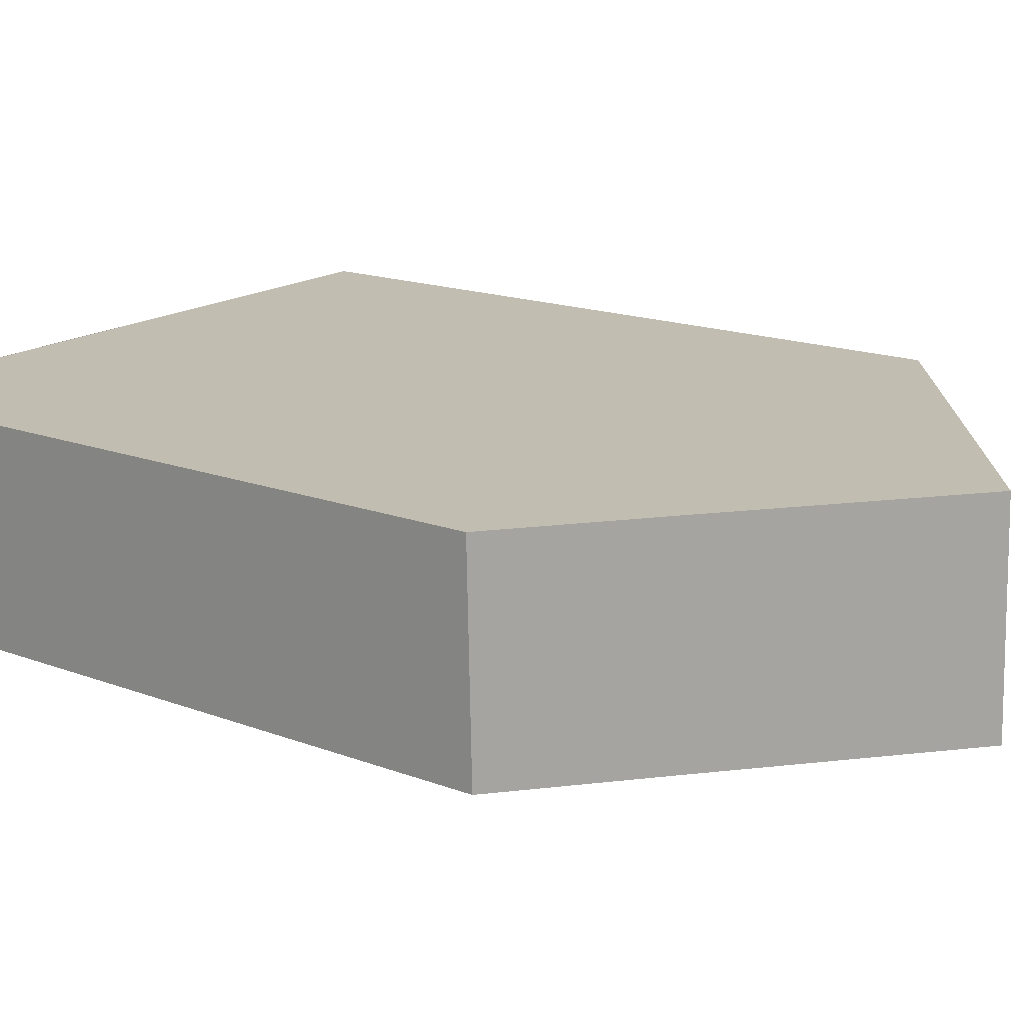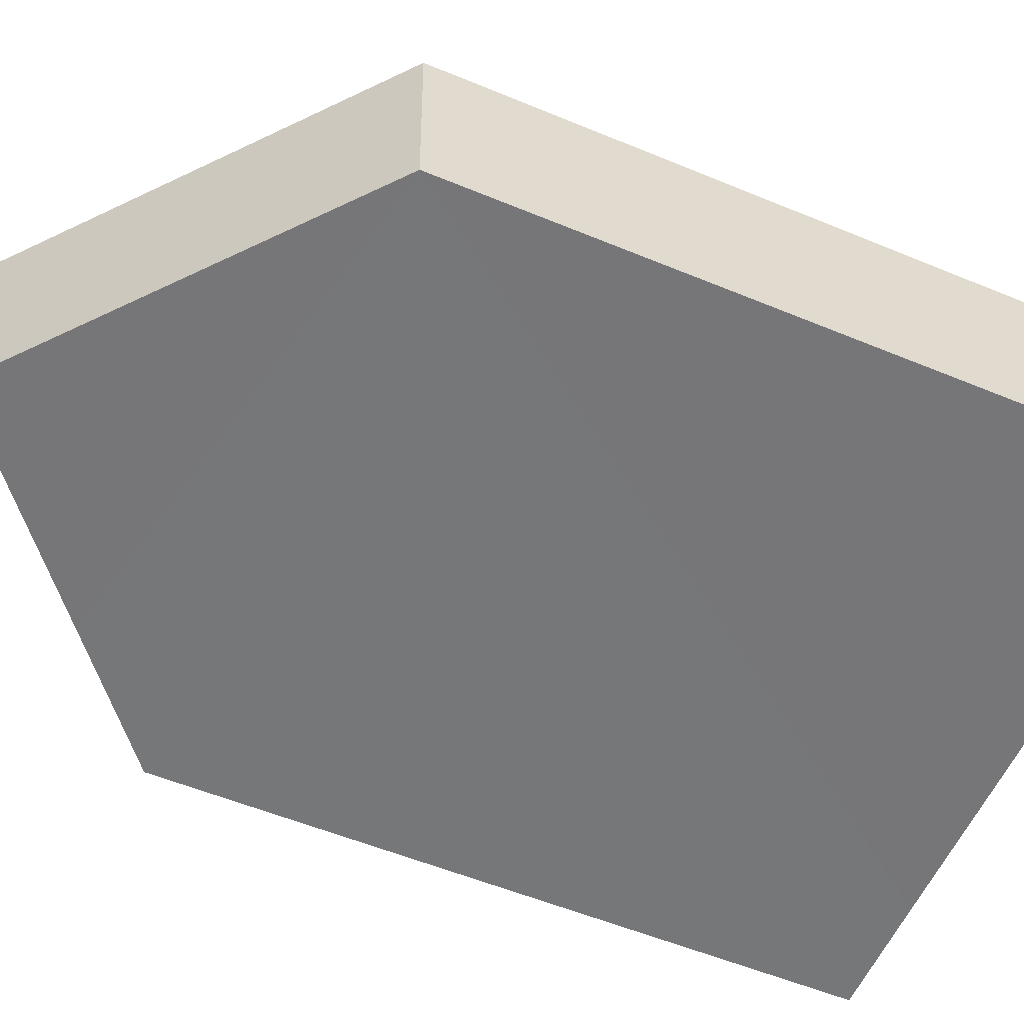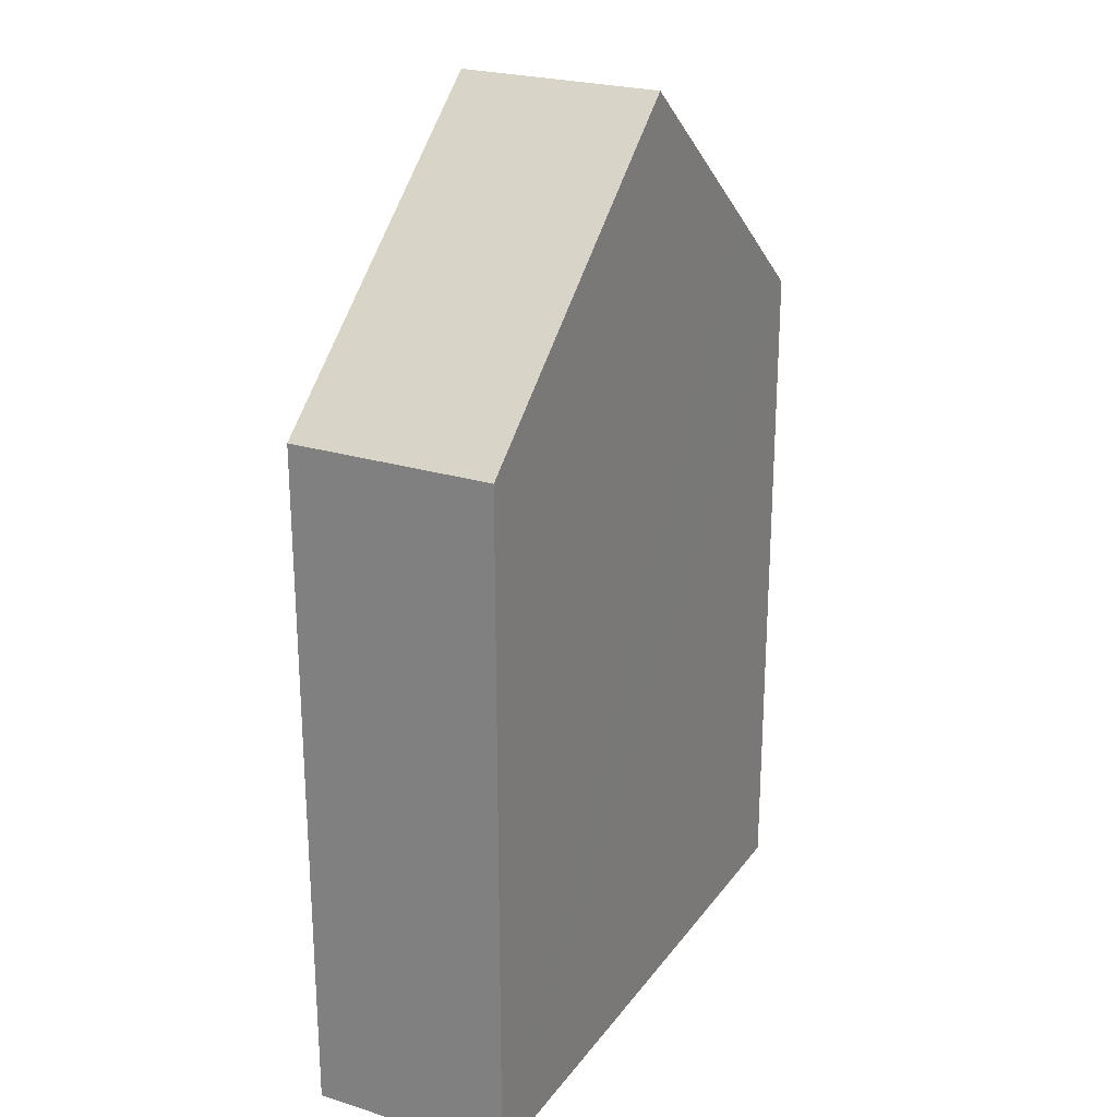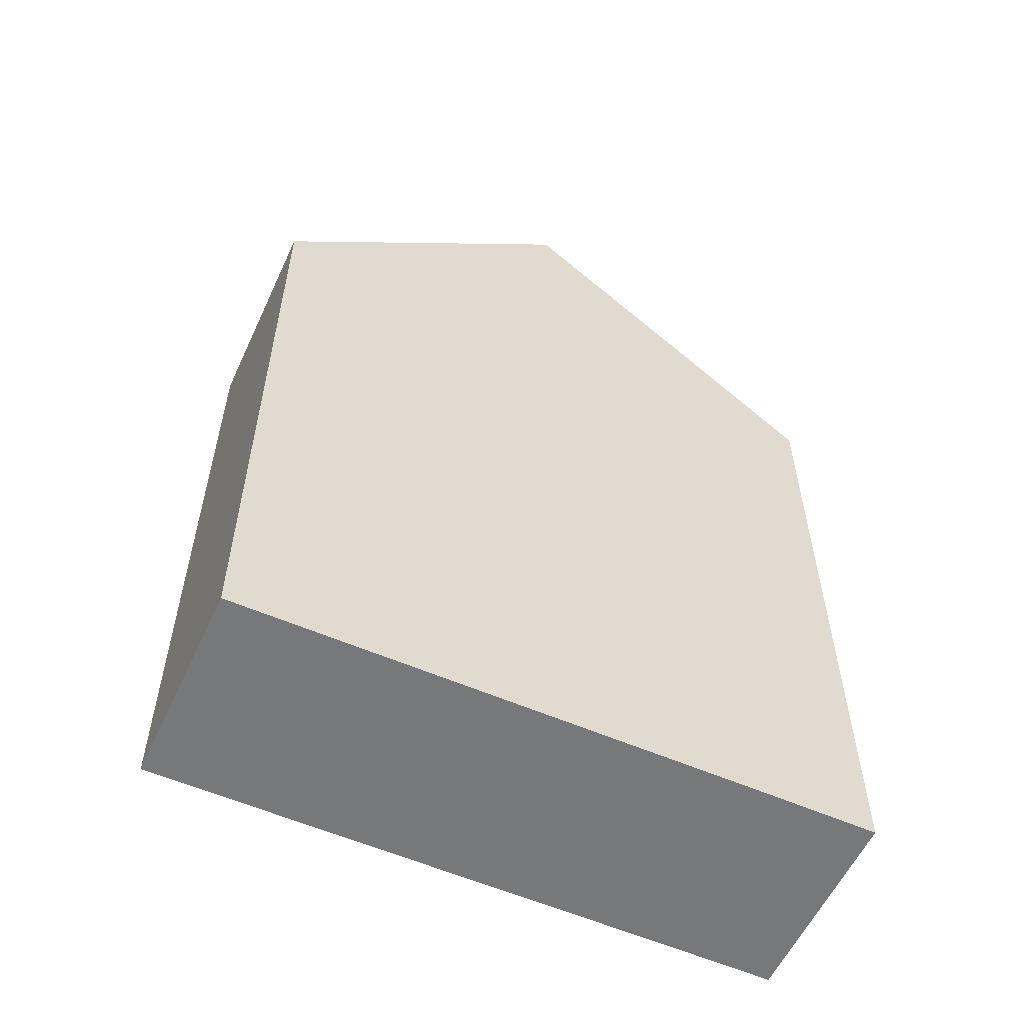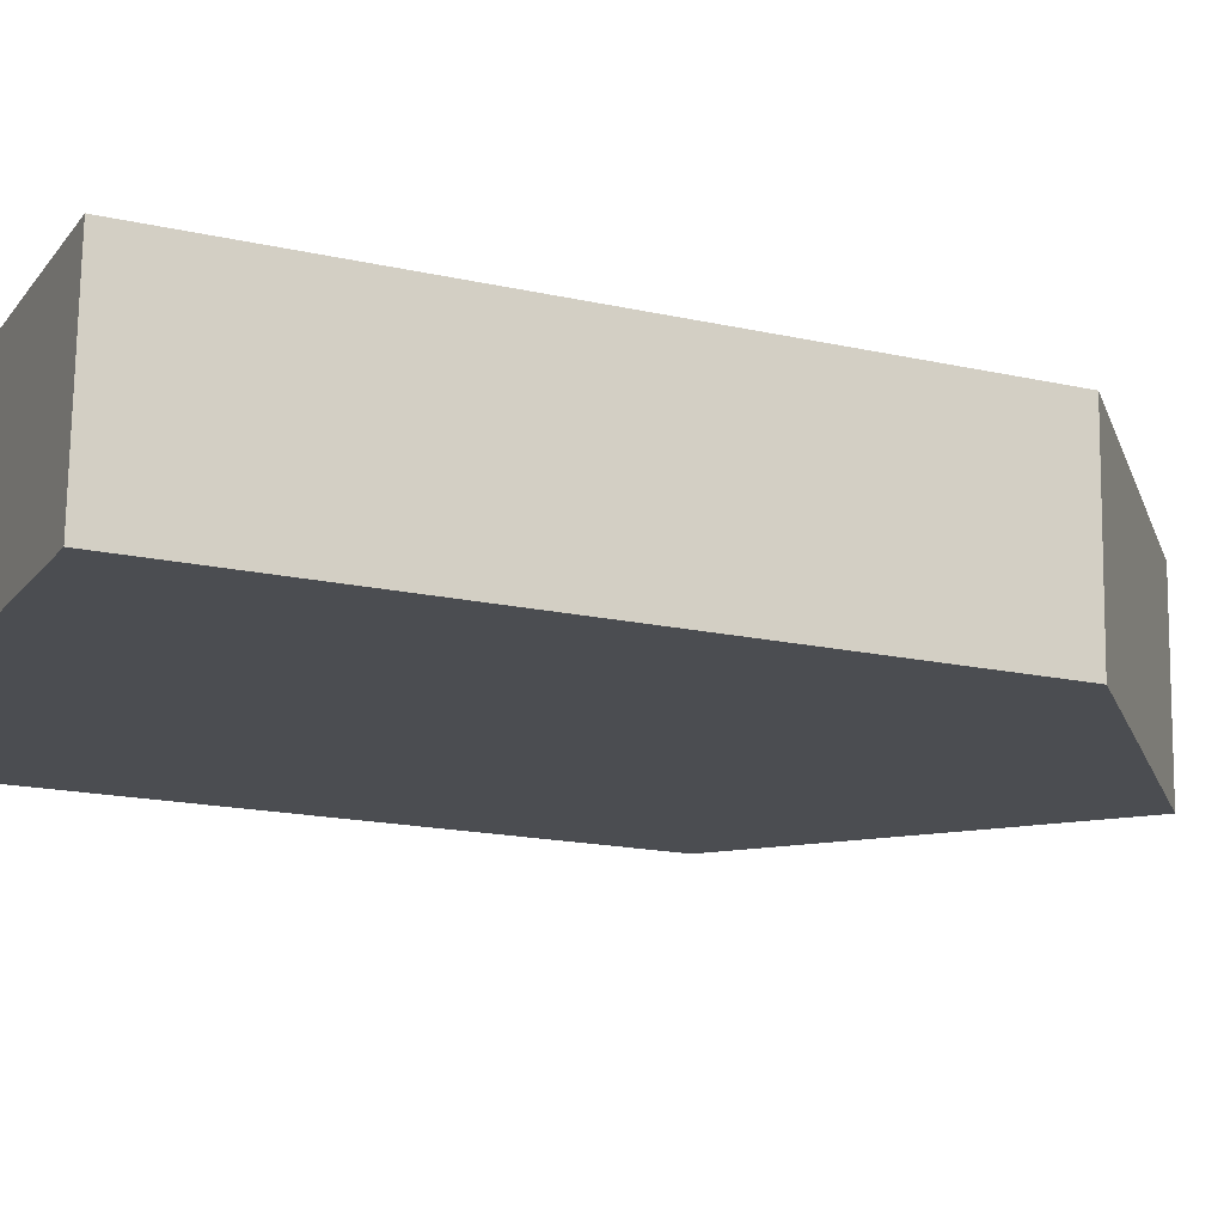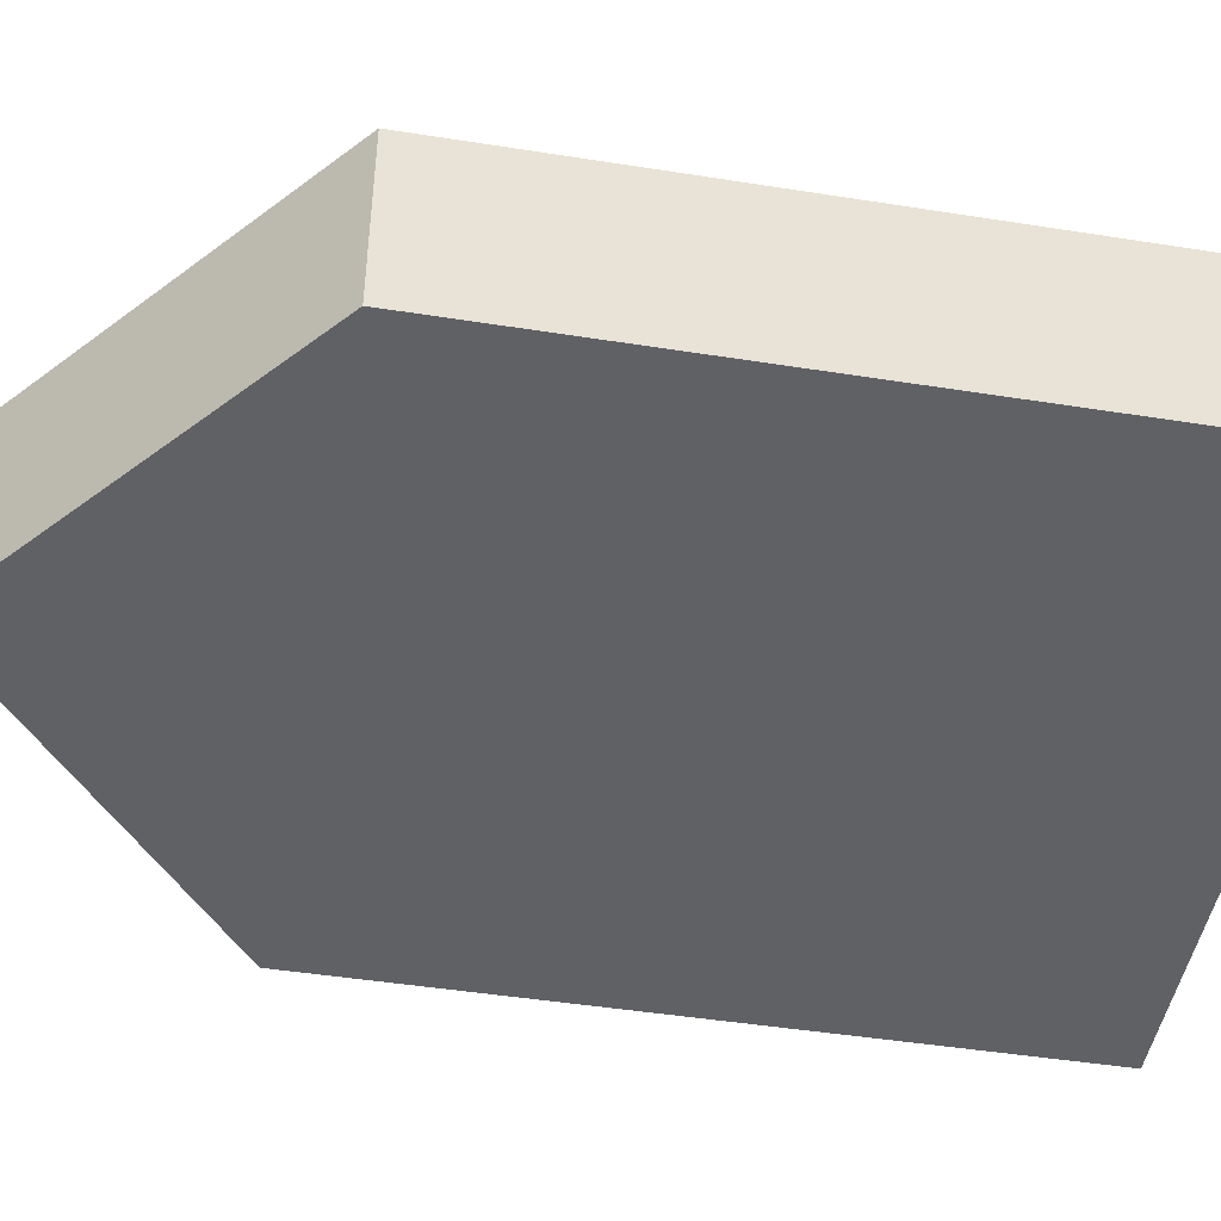
<metadata>
{"format":"obj","ext":"obj","renderer":"f3d","projection":"perspective","resolution":1024,"background":"white","views":[{"elev":15.7,"azim":129.0,"up":"+Z"},{"elev":-55.4,"azim":-113.6,"up":"+Z"},{"elev":24.3,"azim":-61.0,"up":"+Y"},{"elev":-57.3,"azim":-22.7,"up":"+Y"},{"elev":-17.3,"azim":65.9,"up":"+Z"},{"elev":-46.5,"azim":-100.2,"up":"+Z"}]}
</metadata>
<code>
v  5.063 15.09 3.062
v  7.982 12.54 -0.225
v  4.949 15.09 -0.14
v  8.077 12.56 2.977
v  9.904 10.92 -0.287
v  10.01 10.93 2.914
v  0.114 10.93 3.202
v  0 10.93 6.691e-16
v  9.904 1.757e-17 -0.287
v  7.982 1.378e-17 -0.225
v  4.949 8.573e-18 -0.14
v  0 0 0
v  0.114 -1.961e-16 3.202
v  5.063 -1.875e-16 3.062
v  10.01 -1.784e-16 2.914
v  8.077 -1.823e-16 2.977
g defaultobject
f 1 2 3
f 2 1 4
f 2 4 5
f 5 4 6
f 7 3 8
f 3 7 1
f 2 8 3
f 8 2 5
f 8 5 9
f 8 9 10
f 8 10 11
f 8 11 12
f 12 7 8
f 7 12 13
f 7 4 1
f 4 7 13
f 4 13 6
f 6 13 14
f 6 14 15
f 15 14 16
f 15 5 6
f 5 15 9
f 11 13 12
f 13 11 14
f 14 11 10
f 14 10 16
f 16 10 9
f 16 9 15

</code>
